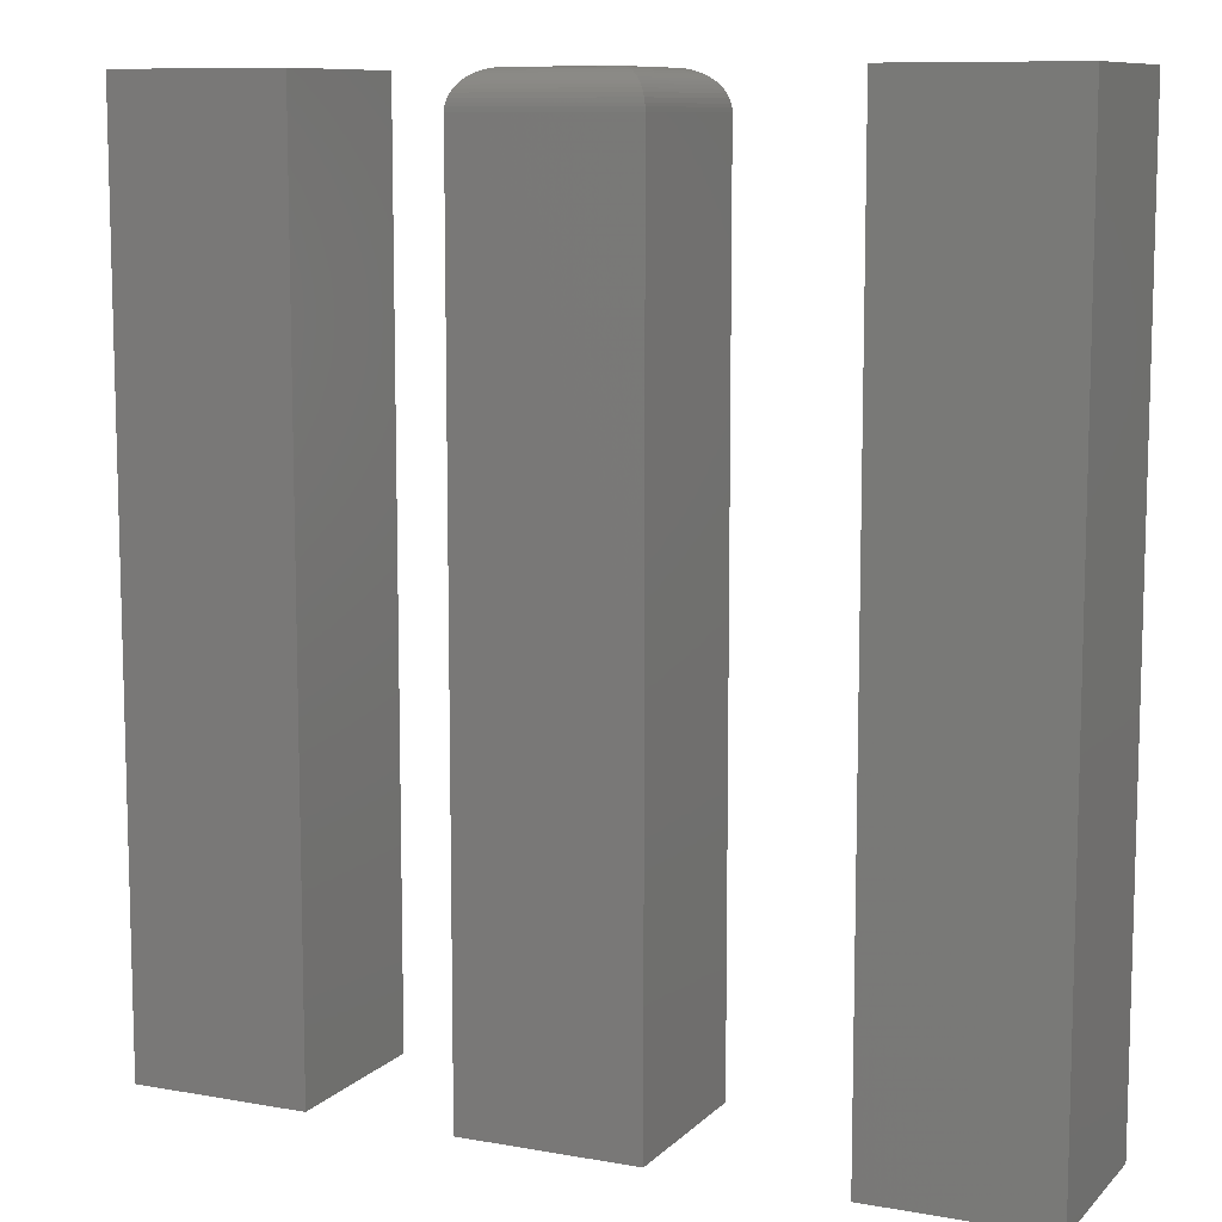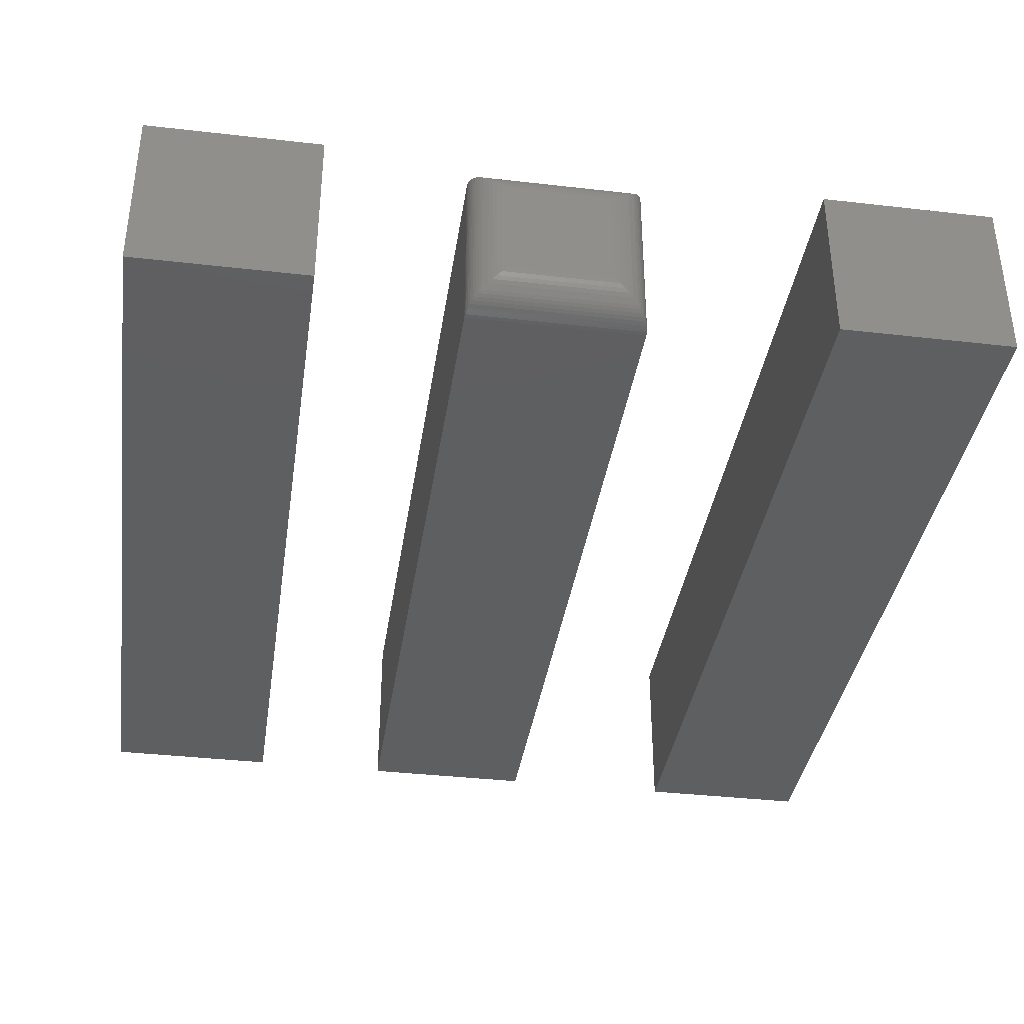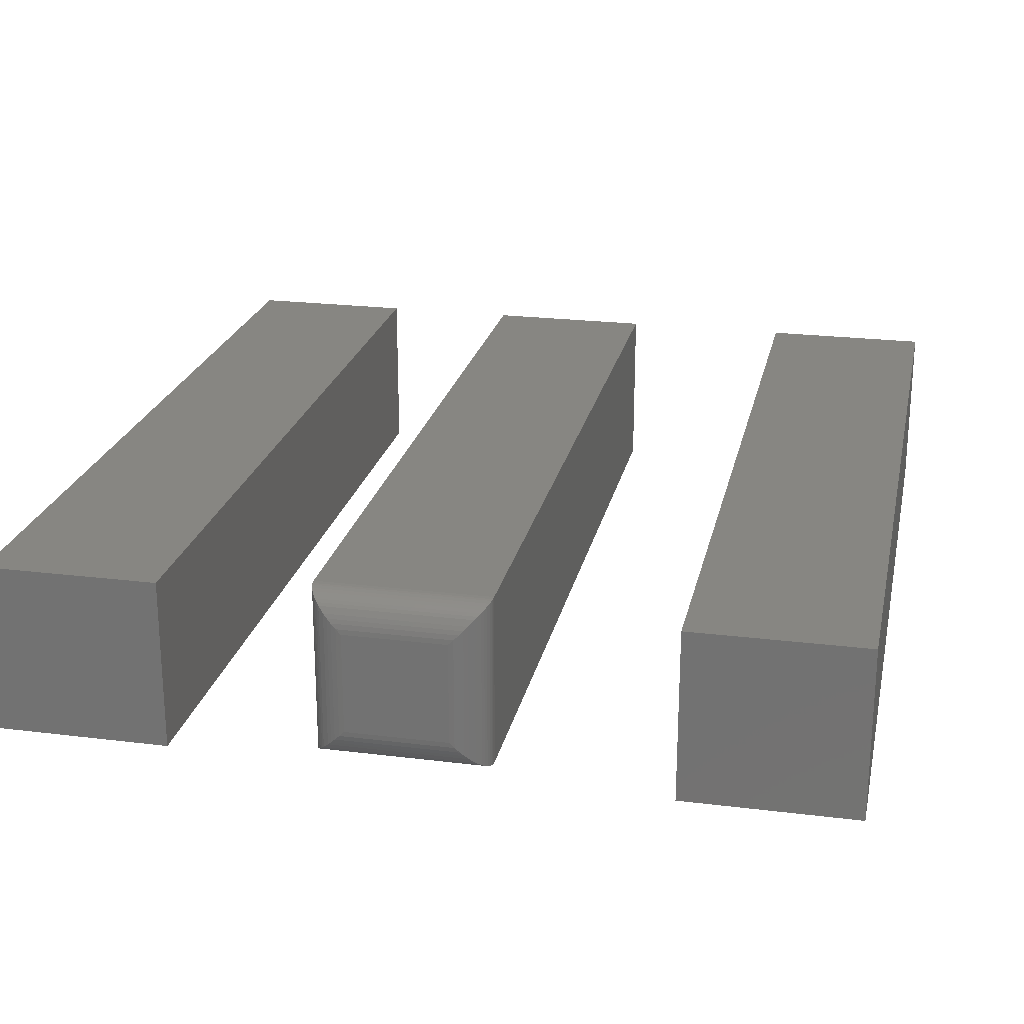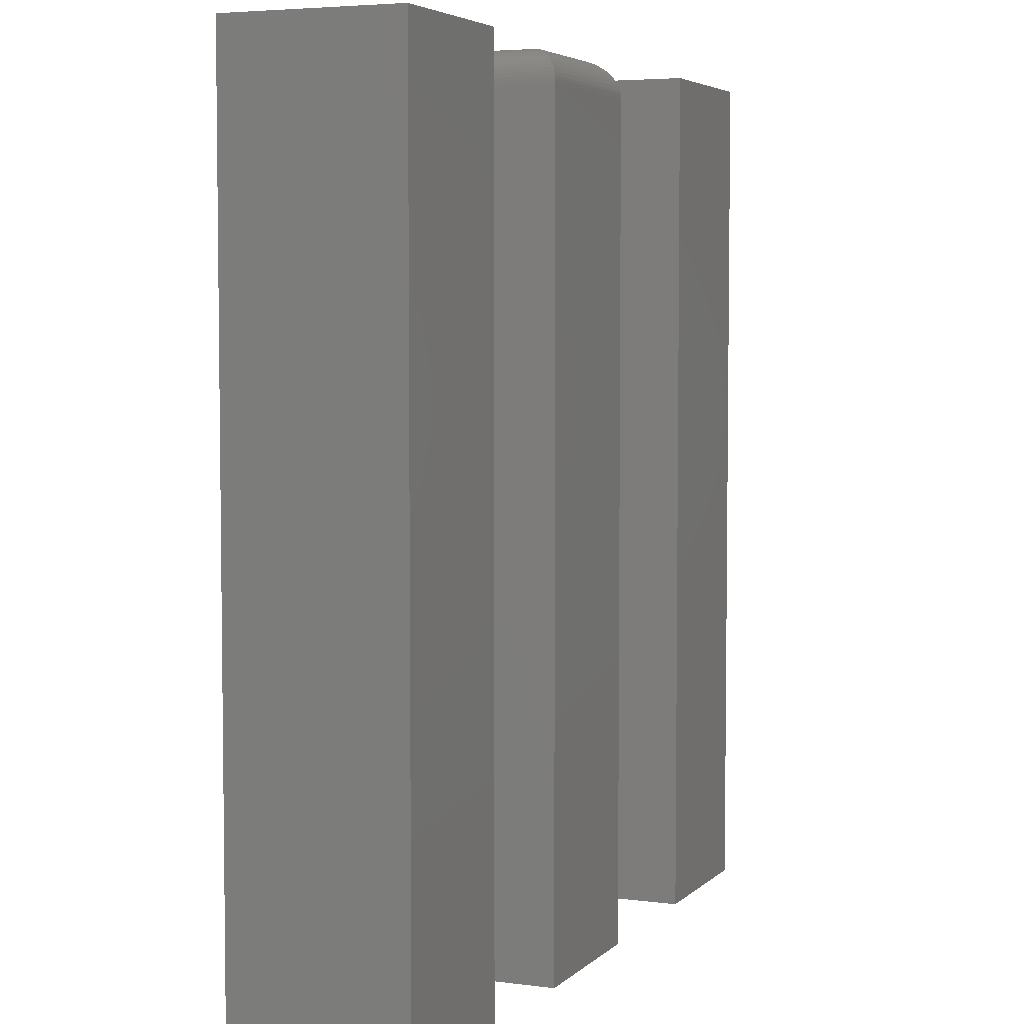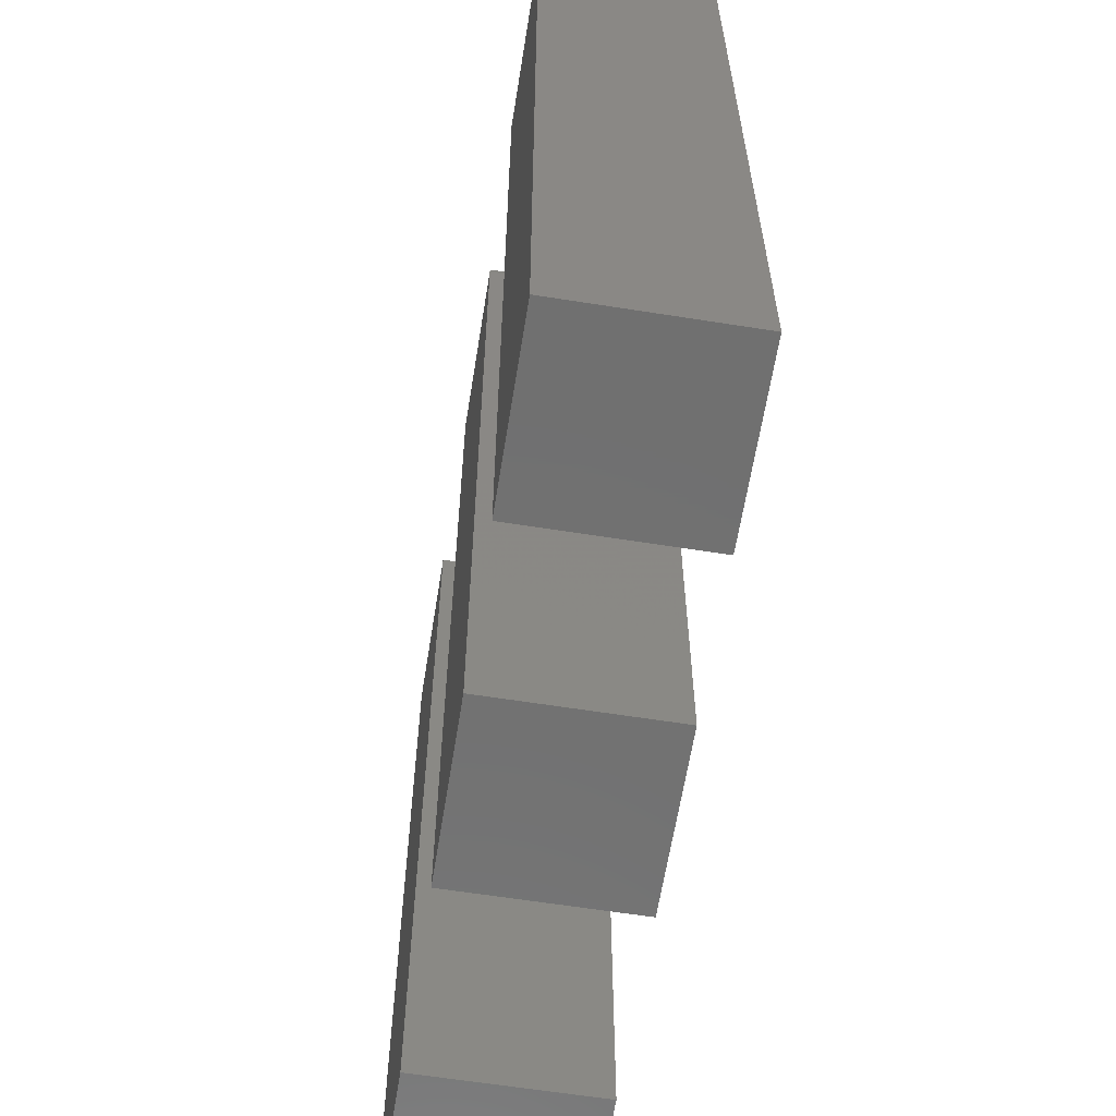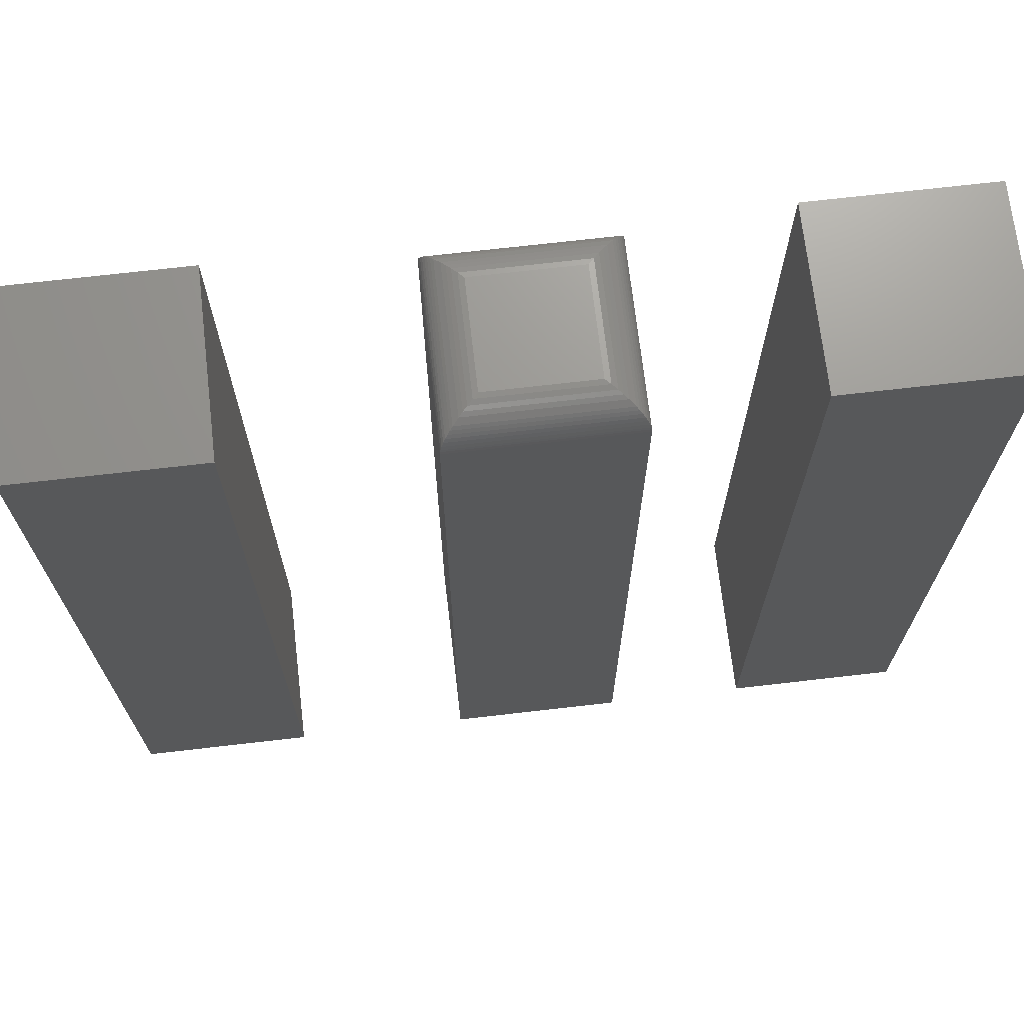
<metadata>
{"format":"stl","ext":"stl","renderer":"f3d","projection":"perspective","resolution":1024,"background":"white","views":[{"elev":9.7,"azim":-155.2,"up":"+Y"},{"elev":-37.3,"azim":171.6,"up":"+Z"},{"elev":22.8,"azim":-168.0,"up":"+Z"},{"elev":4.7,"azim":112.7,"up":"+Y"},{"elev":-62.5,"azim":80.9,"up":"+Y"},{"elev":70.4,"azim":-6.6,"up":"+Y"}]}
</metadata>
<code>
# stl→obj: 76 verts, 140 faces
v 0.4844 -0.6719 0
v 0.75 -0.6719 -1.626e-17
v 0.4844 -0.6719 0.2656
v 0.75 -0.6719 0.2656
v 0.4844 0.6719 0
v 0.4844 0.6719 0.2656
v 0.75 0.6719 -1.626e-17
v 0.75 0.6719 0.2656
v 0.05469 0.6719 0.05469
v 0.05469 0.6719 0.2109
v 0.2109 0.6719 0.05469
v 0.2109 0.6719 0.2109
v 1.626e-17 0.6172 0.2656
v 0 0.6172 0
v 1.626e-17 -0.6719 0.2656
v 0 -0.6719 0
v 0.2656 0.6172 0.2656
v 0.2656 -0.6719 0.2656
v 0.2656 0.6172 -2.32e-17
v 0.2656 -0.6719 -1.626e-17
v 0.04696 0.6713 0.04696
v 0.04696 0.6713 0.2187
v 0.03944 0.6697 0.03944
v 0.03944 0.6697 0.2262
v 0.03328 0.6675 0.03328
v 0.03328 0.6675 0.2323
v 0.02728 0.6645 0.02727
v 0.02727 0.6645 0.2383
v 0.01893 0.6586 0.01892
v 0.01892 0.6586 0.2467
v 0.01506 0.6549 0.01505
v 0.01505 0.6549 0.2506
v 0.01146 0.6507 0.01146
v 0.01146 0.6507 0.2542
v 0.008207 0.646 0.008207
v 0.008207 0.646 0.2574
v 0.005373 0.6408 0.005373
v 0.005373 0.6408 0.2603
v 0.002884 0.6347 0.002884
v 0.002884 0.6347 0.2627
v 0.001146 0.6283 0.001146
v 0.0004195 0.6239 0.0004195
v 0.0004195 0.6239 0.2652
v 0.001146 0.6283 0.2645
v 0.2187 0.6713 0.2187
v 0.2262 0.6697 0.2262
v 0.2323 0.6675 0.2323
v 0.2383 0.6645 0.2384
v 0.2467 0.6586 0.2467
v 0.2506 0.6549 0.2506
v 0.2542 0.6507 0.2542
v 0.2574 0.646 0.2574
v 0.2603 0.6408 0.2603
v 0.2627 0.6347 0.2627
v 0.2652 0.6239 0.2652
v 0.2645 0.6283 0.2645
v 0.2187 0.6713 0.04696
v 0.2262 0.6697 0.03944
v 0.2323 0.6675 0.03328
v 0.2384 0.6645 0.02728
v 0.2467 0.6586 0.01893
v 0.2506 0.6549 0.01506
v 0.2542 0.6507 0.01146
v 0.2574 0.646 0.008207
v 0.2603 0.6408 0.005373
v 0.2627 0.6347 0.002884
v 0.2652 0.6239 0.0004195
v 0.2645 0.6283 0.001146
v -0.5391 -0.6719 0
v -0.2734 -0.6719 -1.626e-17
v -0.5391 -0.6719 0.2656
v -0.2734 -0.6719 0.2656
v -0.5391 0.6719 0
v -0.5391 0.6719 0.2656
v -0.2734 0.6719 -1.626e-17
v -0.2734 0.6719 0.2656
f 1 2 3
f 3 2 4
f 5 6 7
f 7 6 8
f 6 5 3
f 3 5 1
f 8 6 4
f 4 6 3
f 7 8 2
f 2 8 4
f 5 7 1
f 1 7 2
f 9 10 11
f 11 10 12
f 13 14 15
f 15 14 16
f 17 13 18
f 18 13 15
f 19 17 20
f 20 17 18
f 14 19 16
f 16 19 20
f 10 21 22
f 10 9 21
f 22 21 23
f 22 23 24
f 24 23 25
f 24 25 26
f 26 25 27
f 26 27 28
f 28 27 29
f 28 29 30
f 30 29 31
f 30 31 32
f 32 31 33
f 32 33 34
f 34 33 35
f 34 35 36
f 36 35 37
f 36 37 38
f 38 37 39
f 38 39 40
f 40 39 41
f 14 13 42
f 42 13 43
f 42 43 41
f 41 43 44
f 41 44 40
f 12 22 45
f 12 10 22
f 45 22 24
f 45 24 46
f 46 24 26
f 46 26 47
f 47 26 28
f 47 28 48
f 48 28 30
f 48 30 49
f 49 30 32
f 49 32 50
f 50 32 34
f 50 34 51
f 51 34 36
f 51 36 52
f 52 36 38
f 52 38 53
f 53 38 40
f 53 40 54
f 54 40 44
f 13 17 43
f 43 17 55
f 43 55 44
f 44 55 56
f 44 56 54
f 11 45 57
f 11 12 45
f 57 45 46
f 57 46 58
f 58 46 47
f 58 47 59
f 59 47 48
f 59 48 60
f 60 48 49
f 60 49 61
f 61 49 50
f 61 50 62
f 62 50 51
f 62 51 63
f 63 51 52
f 63 52 64
f 64 52 53
f 64 53 65
f 65 53 54
f 65 54 66
f 66 54 56
f 17 19 55
f 55 19 67
f 55 67 56
f 56 67 68
f 56 68 66
f 9 57 21
f 9 11 57
f 21 57 58
f 21 58 23
f 23 58 59
f 23 59 25
f 25 59 60
f 25 60 27
f 27 60 61
f 27 61 29
f 29 61 62
f 29 62 31
f 31 62 63
f 31 63 33
f 33 63 64
f 33 64 35
f 35 64 65
f 35 65 37
f 37 65 66
f 37 66 39
f 39 66 68
f 19 14 67
f 67 14 42
f 67 42 68
f 68 42 41
f 68 41 39
f 16 20 15
f 15 20 18
f 69 70 71
f 71 70 72
f 73 74 75
f 75 74 76
f 74 73 71
f 71 73 69
f 76 74 72
f 72 74 71
f 75 76 70
f 70 76 72
f 73 75 69
f 69 75 70

</code>
